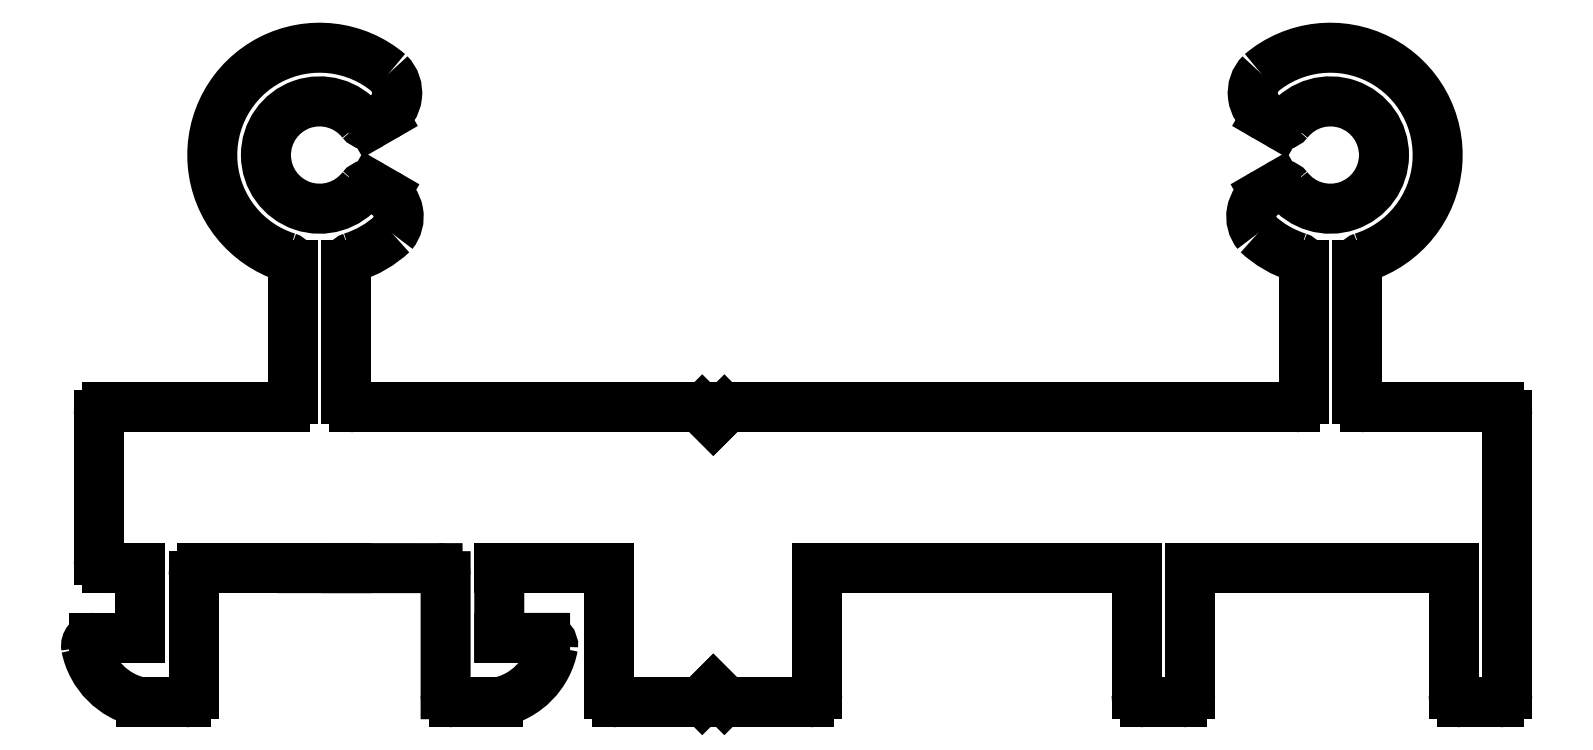
<metadata>
{"format":"dxf","ext":"dxf","renderer":"ezdxf+matplotlib","layout":"modelspace","background":"white","min_lineweight":24,"dpi":150}
</metadata>
<code>
0
SECTION
2
ENTITIES
0
LINE
8
0
10
2037
20
2419
30
0
11
2038
21
2420
31
0
0
LINE
8
0
10
2037
20
2420
30
0
11
2037
21
2419
31
0
0
ARC
8
0
10
2038
20
2419
30
0
40
0.3
50
90
51
135
0
ARC
8
0
10
2037
20
2419
30
0
40
0.3
50
45
51
90
0
LINE
8
0
10
2038
20
2420
30
0
11
2059
21
2420
31
0
0
LINE
8
0
10
2024
20
2420
30
0
11
2037
21
2420
31
0
0
ARC
8
0
10
2059
20
2420
30
0
40
0.3
50
270
51
0
0
ARC
8
0
10
2024
20
2420
30
0
40
0.3
50
180
51
270
0
LINE
8
0
10
2059
20
2420
30
0
11
2059
21
2425
31
0
0
LINE
8
0
10
2024
20
2425
30
0
11
2024
21
2420
31
0
0
ARC
8
0
10
2059
20
2425
30
0
40
0.3
50
8.685e-11
51
72.4
0
ARC
8
0
10
2024
20
2425
30
0
40
0.3
50
107.6
51
180
0
ARC
8
0
10
2060
20
2429
30
0
40
4
50
227.2
51
252.4
0
ARC
8
0
10
2023
20
2429
30
0
40
4
50
287.6
51
312.8
0
ARC
8
0
10
2058
20
2427
30
0
40
1
50
120
51
219.4
0
ARC
8
0
10
2025
20
2427
30
0
40
1
50
320.6
51
60
0
LINE
8
0
10
2058
20
2428
30
0
11
2058
21
2428
31
0
0
LINE
8
0
10
2025
20
2428
30
0
11
2025
21
2428
31
0
0
ARC
8
0
10
2058
20
2428
30
0
40
0.3
50
37.9
51
120
0
ARC
8
0
10
2024
20
2428
30
0
40
0.3
50
60
51
142.1
0
ARC
8
0
10
2060
20
2429
30
0
40
2
50
217.9
51
141.5
0
ARC
8
0
10
2023
20
2429
30
0
40
2
50
38.51
51
322.1
0
ARC
8
0
10
2058
20
2430
30
0
40
0.3
50
240
51
321.5
0
ARC
8
0
10
2024
20
2430
30
0
40
0.3
50
218.5
51
300
0
LINE
8
0
10
2058
20
2430
30
0
11
2058
21
2430
31
0
0
LINE
8
0
10
2025
20
2430
30
0
11
2025
21
2430
31
0
0
ARC
8
0
10
2058
20
2431
30
0
40
1.038
50
135.1
51
238.9
0
ARC
8
0
10
2024
20
2431
30
0
40
1.038
50
301.1
51
44.85
0
ARC
8
0
10
2060
20
2429
30
0
40
4
50
287.6
51
130.4
0
ARC
8
0
10
2023
20
2429
30
0
40
4
50
49.64
51
252.4
0
ARC
8
0
10
2062
20
2425
30
0
40
0.3
50
107.6
51
180
0
ARC
8
0
10
2021
20
2425
30
0
40
0.3
50
0
51
72.4
0
LINE
8
0
10
2061
20
2425
30
0
11
2061
21
2420
31
0
0
LINE
8
0
10
2022
20
2420
30
0
11
2022
21
2425
31
0
0
ARC
8
0
10
2062
20
2420
30
0
40
0.3
50
180
51
270
0
ARC
8
0
10
2021
20
2420
30
0
40
0.3
50
270
51
0
0
LINE
8
0
10
2062
20
2420
30
0
11
2067
21
2420
31
0
0
LINE
8
0
10
2015
20
2420
30
0
11
2021
21
2420
31
0
0
ARC
8
0
10
2067
20
2419
30
0
40
0.3
50
0
51
90
0
ARC
8
0
10
2015
20
2419
30
0
40
0.3
50
90
51
180
0
LINE
8
0
10
2067
20
2419
30
0
11
2067
21
2409
31
0
0
LINE
8
0
10
2014
20
2414
30
0
11
2014
21
2419
31
0
0
ARC
8
0
10
2067
20
2409
30
0
40
0.3
50
270
51
8.689e-11
0
ARC
8
0
10
2015
20
2414
30
0
40
0.3
50
180
51
270
0
LINE
8
0
10
2067
20
2409
30
0
11
2065
21
2409
31
0
0
LINE
8
0
10
2016
20
2414
30
0
11
2015
21
2414
31
0
0
ARC
8
0
10
2065
20
2409
30
0
40
0.3
50
180
51
270
0
LINE
8
0
10
2016
20
2411
30
0
11
2016
21
2414
31
0
0
LINE
8
0
10
2065
20
2409
30
0
11
2065
21
2414
31
0
0
LINE
8
0
10
2014
20
2411
30
0
11
2016
21
2411
31
0
0
LINE
8
0
10
2055
20
2414
30
0
11
2065
21
2414
31
0
0
ARC
8
0
10
2014
20
2411
30
0
40
0.3
50
90
51
189.5
0
LINE
8
0
10
2055
20
2409
30
0
11
2055
21
2414
31
0
0
ARC
8
0
10
2016
20
2411
30
0
40
2.626
50
191.5
51
258.4
0
ARC
8
0
10
2055
20
2409
30
0
40
0.3
50
270
51
0
0
LINE
8
0
10
2018
20
2409
30
0
11
2016
21
2409
31
0
0
LINE
8
0
10
2055
20
2409
30
0
11
2053
21
2409
31
0
0
ARC
8
0
10
2018
20
2409
30
0
40
0.3
50
270
51
8.681e-11
0
ARC
8
0
10
2053
20
2409
30
0
40
0.3
50
180
51
270
0
LINE
8
0
10
2018
20
2413
30
0
11
2018
21
2409
31
0
0
LINE
8
0
10
2053
20
2409
30
0
11
2053
21
2414
31
0
0
ARC
8
0
10
2018
20
2413
30
0
40
0.3
50
90
51
180
0
LINE
8
0
10
2053
20
2414
30
0
11
2041
21
2414
31
0
0
LINE
8
0
10
2022
20
2414
30
0
11
2018
21
2414
31
0
0
LINE
8
0
10
2041
20
2414
30
0
11
2041
21
2409
31
0
0
LINE
8
0
10
2024
20
2414
30
0
11
2022
21
2414
31
0
0
ARC
8
0
10
2041
20
2409
30
0
40
0.3
50
270
51
0
0
LINE
8
0
10
2027
20
2414
30
0
11
2024
21
2414
31
0
0
LINE
8
0
10
2041
20
2409
30
0
11
2038
21
2409
31
0
0
ARC
8
0
10
2027
20
2413
30
0
40
0.3
50
360
51
90
0
ARC
8
0
10
2038
20
2409
30
0
40
0.3
50
225
51
270
0
LINE
8
0
10
2027
20
2409
30
0
11
2027
21
2413
31
0
0
LINE
8
0
10
2037
20
2409
30
0
11
2038
21
2409
31
0
0
ARC
8
0
10
2028
20
2409
30
0
40
0.3
50
180
51
270
0
LINE
8
0
10
2037
20
2409
30
0
11
2037
21
2409
31
0
0
LINE
8
0
10
2029
20
2409
30
0
11
2028
21
2409
31
0
0
ARC
8
0
10
2037
20
2409
30
0
40
0.3
50
270
51
315
0
ARC
8
0
10
2029
20
2411
30
0
40
2.61
50
281.5
51
349.4
0
LINE
8
0
10
2037
20
2409
30
0
11
2034
21
2409
31
0
0
ARC
8
0
10
2031
20
2411
30
0
40
0.2946
50
354.3
51
90.49
0
ARC
8
0
10
2034
20
2409
30
0
40
0.3
50
180
51
270
0
LINE
8
0
10
2029
20
2411
30
0
11
2031
21
2411
31
0
0
LINE
8
0
10
2033
20
2409
30
0
11
2033
21
2414
31
0
0
LINE
8
0
10
2029
20
2414
30
0
11
2029
21
2411
31
0
0
LINE
8
0
10
2033
20
2414
30
0
11
2029
21
2414
31
0
0
ENDSEC
0
EOF

</code>
